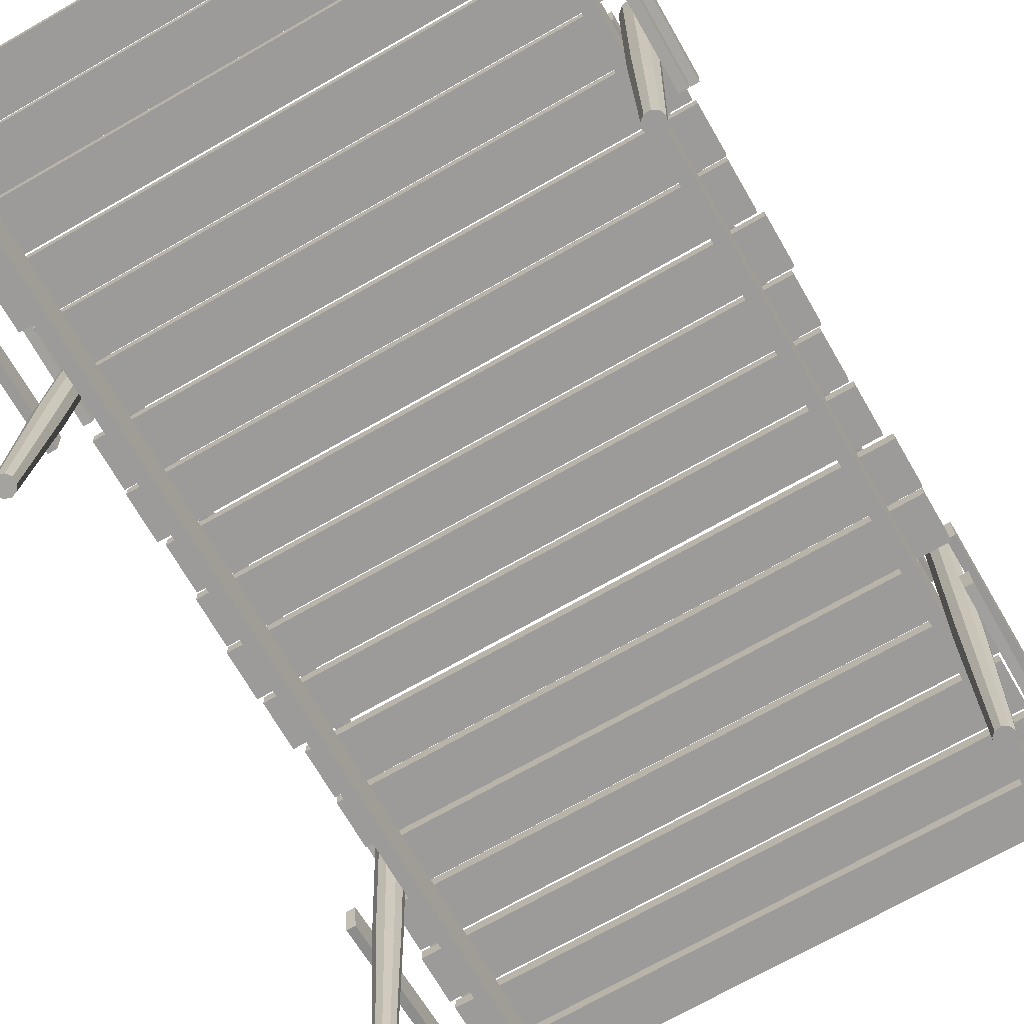
<metadata>
{"format":"obj","ext":"obj","renderer":"f3d","projection":"perspective","resolution":1024,"background":"white","views":[{"elev":-69.8,"azim":-150.1,"up":"+Y"}]}
</metadata>
<code>
g default
v 20.74 4.721 44.29
v 20.74 4.721 -44.31
v 19.69 4.721 44.29
v 19.69 4.721 -44.31
v 19.69 1.154 44.29
v 19.69 1.154 -44.31
v 20.74 1.154 44.29
v 20.74 1.154 -44.31
v 22.44 -18.97 38.35
v 22.05 -18.97 38.06
v 21.56 -18.97 38.06
v 21.16 -18.97 38.35
v 21.01 -18.97 38.81
v 21.16 -18.97 39.28
v 21.56 -18.97 39.57
v 22.05 -18.97 39.57
v 22.44 -18.97 39.28
v 22.59 -18.97 38.81
v 22.65 11.46 38.17
v 22.11 11.25 37.79
v 21.46 10.99 37.8
v 20.93 10.78 38.2
v 20.74 10.7 38.83
v 20.95 10.78 39.46
v 21.49 10.99 39.84
v 22.15 11.25 39.82
v 22.67 11.46 39.43
v 22.87 11.54 38.79
v 21.8 -18.97 38.81
v 21.8 11.12 38.81
v 22.67 -4.317 39.44
v 22.13 -4.317 39.83
v 21.47 -4.317 39.83
v 20.94 -4.317 39.44
v 20.73 -4.317 38.81
v 20.94 -4.317 38.18
v 21.47 -4.317 37.8
v 22.13 -4.317 37.8
v 22.67 -4.317 38.18
v 22.87 -4.317 38.81
v 22.04 -19 21.17
v 21.55 -19 21.18
v 21.16 -18.99 21.47
v 21.01 -18.97 21.93
v 21.17 -18.95 22.4
v 21.56 -18.93 22.68
v 22.05 -18.93 22.68
v 22.45 -18.95 22.39
v 22.59 -18.97 21.92
v 22.44 -18.99 21.46
v 22.12 15.03 19.45
v 21.46 14.9 19.47
v 20.93 14.68 19.87
v 20.73 14.44 20.51
v 20.95 14.29 21.15
v 21.49 14.28 21.53
v 22.15 14.41 21.51
v 22.68 14.63 21.1
v 22.87 14.87 20.46
v 22.66 15.02 19.83
v 21.8 -18.97 21.93
v 21.8 14.65 20.49
v 22.87 -2.597 21.22
v 22.67 -2.57 21.85
v 22.14 -2.553 22.24
v 21.48 -2.553 22.24
v 20.94 -2.569 21.86
v 20.73 -2.596 21.23
v 20.93 -2.623 20.6
v 21.46 -2.639 20.21
v 22.13 -2.64 20.21
v 22.66 -2.623 20.59
v 22.56 -18.95 -21.81
v 22.28 -18.92 -22.22
v 21.82 -18.91 -22.38
v 21.35 -18.92 -22.24
v 21.06 -18.95 -21.85
v 21.04 -18.98 -21.36
v 21.32 -19.01 -20.96
v 21.78 -19.02 -20.8
v 22.25 -19.01 -20.94
v 22.55 -18.98 -21.33
v 22.83 11.89 -19.82
v 22.46 12.17 -20.35
v 21.83 12.2 -20.57
v 21.2 11.97 -20.4
v 20.8 11.56 -19.91
v 20.78 11.13 -19.28
v 21.15 10.85 -18.75
v 21.77 10.82 -18.53
v 22.41 11.05 -18.7
v 22.81 11.46 -19.19
v 21.8 -18.97 -21.59
v 21.8 11.51 -19.55
v 22.41 -4.186 -19.72
v 21.78 -4.199 -19.53
v 21.15 -4.184 -19.75
v 20.78 -4.148 -20.29
v 20.79 -4.104 -20.95
v 21.19 -4.069 -21.47
v 21.83 -4.056 -21.66
v 22.45 -4.071 -21.44
v 22.83 -4.107 -20.9
v 22.81 -4.151 -20.24
v 22.02 -18.97 -39.24
v 21.53 -18.97 -39.22
v 21.15 -18.97 -38.92
v 21.01 -18.97 -38.45
v 21.18 -18.97 -37.99
v 21.58 -18.97 -37.72
v 22.07 -18.97 -37.73
v 22.46 -18.97 -38.03
v 22.59 -18.97 -38.5
v 22.43 -18.97 -38.96
v 22.1 13.69 -39.5
v 21.44 13.35 -39.48
v 20.92 13.05 -39.07
v 20.74 12.89 -38.44
v 20.96 12.94 -37.82
v 21.51 13.17 -37.45
v 22.17 13.5 -37.47
v 22.69 13.81 -37.88
v 22.87 13.97 -38.51
v 22.64 13.92 -39.13
v 21.8 -18.97 -38.48
v 21.8 13.43 -38.48
v 22.87 -3.193 -38.51
v 22.69 -3.193 -37.88
v 22.17 -3.193 -37.47
v 21.51 -3.193 -37.45
v 20.96 -3.193 -37.82
v 20.73 -3.193 -38.44
v 20.92 -3.193 -39.07
v 21.44 -3.193 -39.48
v 22.1 -3.193 -39.5
v 22.65 -3.193 -39.13
v -21.63 -18.97 -39.27
v -22.1 -18.97 -39.11
v -22.38 -18.97 -38.72
v -22.38 -18.97 -38.23
v -22.09 -18.97 -37.83
v -21.63 -18.97 -37.68
v -21.16 -18.97 -37.84
v -20.88 -18.97 -38.23
v -20.88 -18.97 -38.72
v -21.17 -18.97 -39.12
v -21.63 13.77 -39.54
v -22.26 14.1 -39.34
v -22.64 14.17 -38.81
v -22.65 13.96 -38.15
v -22.26 13.54 -37.61
v -21.63 13.09 -37.41
v -21.01 12.76 -37.61
v -20.62 12.69 -38.14
v -20.61 12.9 -38.8
v -21 13.31 -39.34
v -21.63 -18.97 -38.48
v -21.63 13.43 -38.48
v -20.62 -3.193 -38.81
v -20.61 -3.193 -38.15
v -21 -3.193 -37.61
v -21.63 -3.193 -37.41
v -22.25 -3.193 -37.61
v -22.65 -3.193 -38.14
v -22.65 -3.193 -38.8
v -22.26 -3.193 -39.34
v -21.63 -3.193 -39.54
v -21.01 -3.193 -39.34
v -20.84 -18.97 -21.54
v -20.96 -18.97 -22.02
v -21.34 -18.97 -22.33
v -21.83 -18.97 -22.35
v -22.24 -18.97 -22.09
v -22.42 -18.97 -21.63
v -22.3 -18.97 -21.16
v -21.92 -18.97 -20.85
v -21.43 -18.97 -20.82
v -21.02 -18.97 -21.09
v -20.56 10.83 -21.52
v -20.73 11.14 -22.16
v -21.23 11.45 -22.58
v -21.89 11.61 -22.62
v -22.45 11.59 -22.27
v -22.7 11.37 -21.66
v -22.53 11.05 -21.02
v -22.03 10.75 -20.6
v -21.37 10.58 -20.55
v -20.81 10.61 -20.91
v -21.63 -18.97 -21.59
v -21.63 11.1 -21.59
v -21.36 -4.328 -20.55
v -22.02 -4.328 -20.59
v -22.53 -4.328 -21.01
v -22.7 -4.328 -21.65
v -22.46 -4.328 -22.26
v -21.9 -4.328 -22.62
v -21.24 -4.328 -22.58
v -20.73 -4.328 -22.17
v -20.56 -4.328 -21.53
v -20.8 -4.328 -20.91
v -22.34 -18.97 22.28
v -22 -18.97 22.63
v -21.51 -18.97 22.71
v -21.08 -18.97 22.49
v -20.85 -18.97 22.06
v -20.92 -18.97 21.57
v -21.26 -18.97 21.22
v -21.75 -18.97 21.14
v -22.18 -18.97 21.36
v -22.41 -18.97 21.79
v -22.58 13.9 22.41
v -22.12 13.74 22.88
v -21.46 13.45 22.98
v -20.88 13.16 22.68
v -20.58 12.97 22.09
v -20.68 12.95 21.44
v -21.14 13.12 20.97
v -21.8 13.4 20.87
v -22.39 13.7 21.17
v -22.69 13.89 21.76
v -21.63 -18.97 21.93
v -21.63 13.43 21.93
v -22.38 -3.193 21.16
v -21.79 -3.193 20.87
v -21.14 -3.193 20.98
v -20.67 -3.193 21.45
v -20.58 -3.193 22.1
v -20.88 -3.193 22.69
v -21.47 -3.193 22.98
v -22.12 -3.193 22.87
v -22.59 -3.193 22.4
v -22.68 -3.193 21.75
v -20.99 -18.97 38.35
v -21.39 -18.97 38.06
v -21.87 -18.97 38.06
v -22.27 -18.97 38.35
v -22.42 -18.97 38.81
v -22.27 -18.97 39.28
v -21.87 -18.97 39.57
v -21.39 -18.97 39.57
v -20.99 -18.97 39.28
v -20.84 -18.97 38.81
v -20.76 11.66 38.19
v -21.29 11.91 37.8
v -21.95 12.1 37.79
v -22.49 12.16 38.18
v -22.7 12.06 38.8
v -22.5 11.85 39.43
v -21.97 11.6 39.83
v -21.31 11.41 39.83
v -20.77 11.36 39.45
v -20.56 11.45 38.82
v -21.63 -18.97 38.81
v -21.63 11.76 38.81
v -20.77 -4.007 39.44
v -21.3 -4.007 39.83
v -21.96 -4.007 39.83
v -22.5 -4.007 39.44
v -22.7 -4.007 38.81
v -22.5 -4.007 38.18
v -21.96 -4.007 37.8
v -21.3 -4.007 37.8
v -20.77 -4.007 38.18
v -20.56 -4.007 38.81
v -19.51 4.721 44.29
v -19.51 4.721 -44.31
v -20.56 4.721 44.29
v -20.56 4.721 -44.31
v -20.56 1.154 44.29
v -20.56 1.154 -44.31
v -19.51 1.154 44.29
v -19.51 1.154 -44.31
v -20.51 4.711 40.82
v 20.69 4.711 40.82
v -20.51 5.759 40.82
v 20.69 5.759 40.82
v -20.51 5.759 36.88
v 20.69 5.759 36.88
v -20.51 4.711 36.88
v 20.69 4.711 36.88
v -20.58 4.711 -37.12
v 20.71 4.711 -37.12
v -20.58 5.759 -37.12
v 20.71 5.759 -37.12
v -20.58 5.759 -41.07
v 20.71 5.759 -41.07
v -20.58 4.711 -41.07
v 20.71 4.711 -41.07
v -22.18 4.711 36.42
v 23.29 4.711 36.42
v -22.18 5.759 36.42
v 23.29 5.759 36.42
v -22.18 5.759 32.48
v 23.29 5.759 32.48
v -22.18 4.711 32.48
v 23.29 4.711 32.48
v -22.1 4.711 31.86
v 23.37 4.711 31.86
v -22.1 5.759 31.86
v 23.37 5.759 31.86
v -22.1 5.759 27.92
v 23.37 5.759 27.92
v -22.1 4.711 27.92
v 23.37 4.711 27.92
v -22.37 4.711 27.32
v 23.1 4.711 27.32
v -22.37 5.759 27.32
v 23.1 5.759 27.32
v -22.37 5.759 23.37
v 23.1 5.759 23.37
v -22.37 4.711 23.37
v 23.1 4.711 23.37
v -20.57 4.711 22.9
v 20.68 4.711 22.9
v -20.57 5.759 22.9
v 20.68 5.759 22.9
v -20.57 5.759 18.96
v 20.68 5.759 18.96
v -20.57 4.711 18.96
v 20.68 4.711 18.96
v 22.32 4.711 14.62
v -23.14 4.711 14.62
v 22.32 5.759 14.62
v -23.14 5.759 14.62
v 22.32 5.759 18.56
v -23.14 5.759 18.56
v 22.32 4.711 18.56
v -23.14 4.711 18.56
v 22.22 4.711 10.26
v -23.25 4.711 10.26
v 22.22 5.759 10.26
v -23.25 5.759 10.26
v 22.22 5.759 14.2
v -23.25 5.759 14.2
v 22.22 4.711 14.2
v -23.25 4.711 14.2
v 22.82 4.711 5.724
v -22.65 4.711 5.724
v 22.82 5.759 5.724
v -22.65 5.759 5.724
v 22.82 5.759 9.668
v -22.65 5.759 9.668
v 22.82 4.711 9.668
v -22.65 4.711 9.668
v -22.46 4.711 5.278
v 23.01 4.711 5.278
v -22.46 5.759 5.278
v 23.01 5.759 5.278
v -22.46 5.759 1.333
v 23.01 5.759 1.333
v -22.46 4.711 1.333
v 23.01 4.711 1.333
v -22.71 4.711 0.9375
v 22.76 4.711 0.9375
v -22.71 5.759 0.9375
v 22.76 5.759 0.9375
v -22.71 5.759 -3.007
v 22.76 5.759 -3.007
v -22.71 4.711 -3.007
v 22.76 4.711 -3.007
v -23.02 4.711 -3.396
v 22.45 4.711 -3.396
v -23.02 5.759 -3.396
v 22.45 5.759 -3.396
v -23.02 5.759 -7.341
v 22.45 5.759 -7.341
v -23.02 4.711 -7.341
v 22.45 4.711 -7.341
v 22.83 4.711 -11.72
v -22.64 4.711 -11.72
v 22.83 5.759 -11.72
v -22.64 5.759 -11.72
v 22.83 5.759 -7.772
v -22.64 5.759 -7.772
v 22.83 4.711 -7.772
v -22.64 4.711 -7.772
v 22.74 4.711 -15.97
v -22.73 4.711 -15.97
v 22.74 5.759 -15.97
v -22.73 5.759 -15.97
v 22.74 5.759 -12.02
v -22.73 5.759 -12.02
v 22.74 4.711 -12.02
v -22.73 4.711 -12.02
v -22.57 4.711 -16.3
v 20.69 4.711 -16.3
v -22.57 5.759 -16.3
v 20.69 5.759 -16.3
v -22.57 5.759 -20.24
v 20.69 5.759 -20.24
v -22.57 4.711 -20.24
v 20.69 4.711 -20.24
v -20.55 4.711 -20.5
v 20.67 4.711 -20.5
v -20.55 5.759 -20.5
v 20.67 5.759 -20.5
v -20.55 5.759 -24.44
v 22.04 5.759 -24.44
v -20.55 4.711 -24.44
v 22.04 4.711 -24.44
v 22.88 4.711 -28.63
v -22.59 4.711 -28.63
v 22.88 5.759 -28.63
v -22.59 5.759 -28.63
v 22.88 5.759 -24.68
v -22.59 5.759 -24.68
v 22.88 4.711 -24.68
v -22.59 4.711 -24.68
v 22.68 4.711 -32.86
v -22.79 4.711 -32.86
v 22.68 5.759 -32.86
v -22.79 5.759 -32.86
v 22.68 5.759 -28.92
v -22.79 5.759 -28.92
v 22.68 4.711 -28.92
v -22.79 4.711 -28.92
v -22.54 4.711 -33.01
v 22.93 4.711 -33.01
v -22.54 5.759 -33.01
v 22.93 5.759 -33.01
v -22.54 5.759 -36.96
v 22.93 5.759 -36.96
v -22.54 4.711 -36.96
v 22.93 4.711 -36.96
v 22.87 7.707 44.15
v 22.87 9.645 17.26
v 23.57 7.707 44.15
v 23.57 9.645 17.26
v 23.57 9.959 44.31
v 23.57 11.9 17.42
v 22.87 9.959 44.31
v 22.87 11.9 17.42
v 20.74 11.47 23.58
v 20.74 10.29 -21.87
v 20.05 11.47 23.58
v 20.05 10.29 -21.87
v 20.05 9.4 23.64
v 20.05 8.216 -21.82
v 20.74 9.4 23.64
v 20.74 8.216 -21.82
v 22.87 7.704 -16.47
v 22.87 9.063 -43.4
v 23.57 7.704 -16.47
v 23.57 9.063 -43.4
v 23.57 9.959 -16.36
v 23.57 11.32 -43.29
v 22.87 9.959 -16.36
v 22.87 11.32 -43.29
v -22.69 10.02 -43.35
v -22.69 7.43 -16.51
v -23.39 10.02 -43.35
v -23.39 7.43 -16.51
v -23.39 12.26 -43.14
v -23.39 9.678 -16.3
v -22.69 12.26 -43.14
v -22.69 9.678 -16.3
v -20.56 9.766 -22.87
v -20.56 11.99 22.55
v -19.87 9.766 -22.87
v -19.87 11.99 22.55
v -19.87 7.696 -22.76
v -19.87 9.922 22.65
v -20.56 7.696 -22.76
v -20.56 9.922 22.65
v -22.69 8.349 19.74
v -22.69 9.063 41.84
v -23.39 8.349 19.74
v -23.39 9.063 41.84
v -23.39 10.6 19.63
v -23.39 11.32 41.72
v -22.69 10.6 19.63
v -22.69 11.32 41.72
v 23.55 -0.9505 40.66
v 23.55 -3.475 18.7
v 22.84 -0.9505 40.66
v 22.84 -3.475 18.7
v 22.84 -3.194 40.91
v 22.84 -5.718 18.95
v 23.55 -3.194 40.91
v 23.55 -5.718 18.95
v 23.55 -0.3748 -18.37
v 23.55 -0.7192 -40.47
v 22.84 -0.3748 -18.37
v 22.84 -0.7192 -40.47
v 22.84 -2.633 -18.34
v 22.84 -2.977 -40.44
v 23.55 -2.633 -18.34
v 23.55 -2.977 -40.44
v -22.64 -0.9375 40.95
v -22.78 -0.5418 18.85
v -23.34 -0.9122 40.96
v -23.49 -0.5165 18.86
v -23.42 -3.169 40.92
v -23.57 -2.773 18.82
v -22.72 -3.194 40.91
v -22.87 -2.798 18.81
v -22.72 -3.227 -19.22
v -22.72 -1.872 -41.28
v -23.42 -3.227 -19.22
v -23.42 -1.872 -41.28
v -23.42 -5.481 -19.36
v -23.42 -4.126 -41.42
v -22.72 -5.481 -19.36
v -22.72 -4.126 -41.42
g polySurface1
f 1 2 4 3
f 3 4 6 5
f 5 6 8 7
f 7 8 2 1
f 2 8 6 4
f 7 1 3 5
f 9 10 38 39
f 10 11 37 38
f 11 12 36 37
f 12 13 35 36
f 13 14 34 35
f 14 15 33 34
f 15 16 32 33
f 16 17 31 32
f 17 18 40 31
f 18 9 39 40
f 10 9 29
f 11 10 29
f 12 11 29
f 13 12 29
f 14 13 29
f 15 14 29
f 16 15 29
f 17 16 29
f 18 17 29
f 9 18 29
f 19 20 30
f 20 21 30
f 21 22 30
f 22 23 30
f 23 24 30
f 24 25 30
f 25 26 30
f 26 27 30
f 27 28 30
f 28 19 30
f 32 31 27 26
f 33 32 26 25
f 34 33 25 24
f 35 34 24 23
f 36 35 23 22
f 37 36 22 21
f 38 37 21 20
f 39 38 20 19
f 40 39 19 28
f 31 40 28 27
f 41 42 70 71
f 42 43 69 70
f 43 44 68 69
f 44 45 67 68
f 45 46 66 67
f 46 47 65 66
f 47 48 64 65
f 48 49 63 64
f 49 50 72 63
f 50 41 71 72
f 42 41 61
f 43 42 61
f 44 43 61
f 45 44 61
f 46 45 61
f 47 46 61
f 48 47 61
f 49 48 61
f 50 49 61
f 41 50 61
f 51 52 62
f 52 53 62
f 53 54 62
f 54 55 62
f 55 56 62
f 56 57 62
f 57 58 62
f 58 59 62
f 59 60 62
f 60 51 62
f 64 63 59 58
f 65 64 58 57
f 66 65 57 56
f 67 66 56 55
f 68 67 55 54
f 69 68 54 53
f 70 69 53 52
f 71 70 52 51
f 72 71 51 60
f 63 72 60 59
f 73 74 102 103
f 74 75 101 102
f 75 76 100 101
f 76 77 99 100
f 77 78 98 99
f 78 79 97 98
f 79 80 96 97
f 80 81 95 96
f 81 82 104 95
f 82 73 103 104
f 74 73 93
f 75 74 93
f 76 75 93
f 77 76 93
f 78 77 93
f 79 78 93
f 80 79 93
f 81 80 93
f 82 81 93
f 73 82 93
f 83 84 94
f 84 85 94
f 85 86 94
f 86 87 94
f 87 88 94
f 88 89 94
f 89 90 94
f 90 91 94
f 91 92 94
f 92 83 94
f 96 95 91 90
f 97 96 90 89
f 98 97 89 88
f 99 98 88 87
f 100 99 87 86
f 101 100 86 85
f 102 101 85 84
f 103 102 84 83
f 104 103 83 92
f 95 104 92 91
f 105 106 134 135
f 106 107 133 134
f 107 108 132 133
f 108 109 131 132
f 109 110 130 131
f 110 111 129 130
f 111 112 128 129
f 112 113 127 128
f 113 114 136 127
f 114 105 135 136
f 106 105 125
f 107 106 125
f 108 107 125
f 109 108 125
f 110 109 125
f 111 110 125
f 112 111 125
f 113 112 125
f 114 113 125
f 105 114 125
f 115 116 126
f 116 117 126
f 117 118 126
f 118 119 126
f 119 120 126
f 120 121 126
f 121 122 126
f 122 123 126
f 123 124 126
f 124 115 126
f 128 127 123 122
f 129 128 122 121
f 130 129 121 120
f 131 130 120 119
f 132 131 119 118
f 133 132 118 117
f 134 133 117 116
f 135 134 116 115
f 136 135 115 124
f 127 136 124 123
f 137 138 166 167
f 138 139 165 166
f 139 140 164 165
f 140 141 163 164
f 141 142 162 163
f 142 143 161 162
f 143 144 160 161
f 144 145 159 160
f 145 146 168 159
f 146 137 167 168
f 138 137 157
f 139 138 157
f 140 139 157
f 141 140 157
f 142 141 157
f 143 142 157
f 144 143 157
f 145 144 157
f 146 145 157
f 137 146 157
f 147 148 158
f 148 149 158
f 149 150 158
f 150 151 158
f 151 152 158
f 152 153 158
f 153 154 158
f 154 155 158
f 155 156 158
f 156 147 158
f 160 159 155 154
f 161 160 154 153
f 162 161 153 152
f 163 162 152 151
f 164 163 151 150
f 165 164 150 149
f 166 165 149 148
f 167 166 148 147
f 168 167 147 156
f 159 168 156 155
f 169 170 198 199
f 170 171 197 198
f 171 172 196 197
f 172 173 195 196
f 173 174 194 195
f 174 175 193 194
f 175 176 192 193
f 176 177 191 192
f 177 178 200 191
f 178 169 199 200
f 170 169 189
f 171 170 189
f 172 171 189
f 173 172 189
f 174 173 189
f 175 174 189
f 176 175 189
f 177 176 189
f 178 177 189
f 169 178 189
f 179 180 190
f 180 181 190
f 181 182 190
f 182 183 190
f 183 184 190
f 184 185 190
f 185 186 190
f 186 187 190
f 187 188 190
f 188 179 190
f 192 191 187 186
f 193 192 186 185
f 194 193 185 184
f 195 194 184 183
f 196 195 183 182
f 197 196 182 181
f 198 197 181 180
f 199 198 180 179
f 200 199 179 188
f 191 200 188 187
f 201 202 230 231
f 202 203 229 230
f 203 204 228 229
f 204 205 227 228
f 205 206 226 227
f 206 207 225 226
f 207 208 224 225
f 208 209 223 224
f 209 210 232 223
f 210 201 231 232
f 202 201 221
f 203 202 221
f 204 203 221
f 205 204 221
f 206 205 221
f 207 206 221
f 208 207 221
f 209 208 221
f 210 209 221
f 201 210 221
f 211 212 222
f 212 213 222
f 213 214 222
f 214 215 222
f 215 216 222
f 216 217 222
f 217 218 222
f 218 219 222
f 219 220 222
f 220 211 222
f 224 223 219 218
f 225 224 218 217
f 226 225 217 216
f 227 226 216 215
f 228 227 215 214
f 229 228 214 213
f 230 229 213 212
f 231 230 212 211
f 232 231 211 220
f 223 232 220 219
f 233 234 262 263
f 234 235 261 262
f 235 236 260 261
f 236 237 259 260
f 237 238 258 259
f 238 239 257 258
f 239 240 256 257
f 240 241 255 256
f 241 242 264 255
f 242 233 263 264
f 234 233 253
f 235 234 253
f 236 235 253
f 237 236 253
f 238 237 253
f 239 238 253
f 240 239 253
f 241 240 253
f 242 241 253
f 233 242 253
f 243 244 254
f 244 245 254
f 245 246 254
f 246 247 254
f 247 248 254
f 248 249 254
f 249 250 254
f 250 251 254
f 251 252 254
f 252 243 254
f 256 255 251 250
f 257 256 250 249
f 258 257 249 248
f 259 258 248 247
f 260 259 247 246
f 261 260 246 245
f 262 261 245 244
f 263 262 244 243
f 264 263 243 252
f 255 264 252 251
f 265 266 268 267
f 267 268 270 269
f 269 270 272 271
f 271 272 266 265
f 266 272 270 268
f 271 265 267 269
f 273 274 276 275
f 275 276 278 277
f 277 278 280 279
f 279 280 274 273
f 274 280 278 276
f 279 273 275 277
f 281 282 284 283
f 283 284 286 285
f 285 286 288 287
f 287 288 282 281
f 282 288 286 284
f 287 281 283 285
f 289 290 292 291
f 291 292 294 293
f 293 294 296 295
f 295 296 290 289
f 290 296 294 292
f 295 289 291 293
f 297 298 300 299
f 299 300 302 301
f 301 302 304 303
f 303 304 298 297
f 298 304 302 300
f 303 297 299 301
f 305 306 308 307
f 307 308 310 309
f 309 310 312 311
f 311 312 306 305
f 306 312 310 308
f 311 305 307 309
f 313 314 316 315
f 315 316 318 317
f 317 318 320 319
f 319 320 314 313
f 314 320 318 316
f 319 313 315 317
f 321 322 324 323
f 323 324 326 325
f 325 326 328 327
f 327 328 322 321
f 322 328 326 324
f 327 321 323 325
f 329 330 332 331
f 331 332 334 333
f 333 334 336 335
f 335 336 330 329
f 330 336 334 332
f 335 329 331 333
f 337 338 340 339
f 339 340 342 341
f 341 342 344 343
f 343 344 338 337
f 338 344 342 340
f 343 337 339 341
f 345 346 348 347
f 347 348 350 349
f 349 350 352 351
f 351 352 346 345
f 346 352 350 348
f 351 345 347 349
f 353 354 356 355
f 355 356 358 357
f 357 358 360 359
f 359 360 354 353
f 354 360 358 356
f 359 353 355 357
f 361 362 364 363
f 363 364 366 365
f 365 366 368 367
f 367 368 362 361
f 362 368 366 364
f 367 361 363 365
f 369 370 372 371
f 371 372 374 373
f 373 374 376 375
f 375 376 370 369
f 370 376 374 372
f 375 369 371 373
f 377 378 380 379
f 379 380 382 381
f 381 382 384 383
f 383 384 378 377
f 378 384 382 380
f 383 377 379 381
f 385 386 388 387
f 387 388 390 389
f 389 390 392 391
f 391 392 386 385
f 386 392 390 388
f 391 385 387 389
f 393 394 396 395
f 395 396 398 397
f 397 398 400 399
f 399 400 394 393
f 394 400 398 396
f 399 393 395 397
f 401 402 404 403
f 403 404 406 405
f 405 406 408 407
f 407 408 402 401
f 402 408 406 404
f 407 401 403 405
f 409 410 412 411
f 411 412 414 413
f 413 414 416 415
f 415 416 410 409
f 410 416 414 412
f 415 409 411 413
f 417 418 420 419
f 419 420 422 421
f 421 422 424 423
f 423 424 418 417
f 418 424 422 420
f 423 417 419 421
f 425 426 428 427
f 427 428 430 429
f 429 430 432 431
f 431 432 426 425
f 426 432 430 428
f 431 425 427 429
f 433 434 436 435
f 435 436 438 437
f 437 438 440 439
f 439 440 434 433
f 434 440 438 436
f 439 433 435 437
f 441 442 444 443
f 443 444 446 445
f 445 446 448 447
f 447 448 442 441
f 442 448 446 444
f 447 441 443 445
f 449 450 452 451
f 451 452 454 453
f 453 454 456 455
f 455 456 450 449
f 450 456 454 452
f 455 449 451 453
f 457 458 460 459
f 459 460 462 461
f 461 462 464 463
f 463 464 458 457
f 458 464 462 460
f 463 457 459 461
f 465 466 468 467
f 467 468 470 469
f 469 470 472 471
f 471 472 466 465
f 466 472 470 468
f 471 465 467 469
f 473 474 476 475
f 475 476 478 477
f 477 478 480 479
f 479 480 474 473
f 474 480 478 476
f 479 473 475 477
f 481 482 484 483
f 483 484 486 485
f 485 486 488 487
f 487 488 482 481
f 482 488 486 484
f 487 481 483 485
f 489 490 492 491
f 491 492 494 493
f 493 494 496 495
f 495 496 490 489
f 490 496 494 492
f 495 489 491 493
f 497 498 500 499
f 499 500 502 501
f 501 502 504 503
f 503 504 498 497
f 498 504 502 500
f 503 497 499 501

</code>
